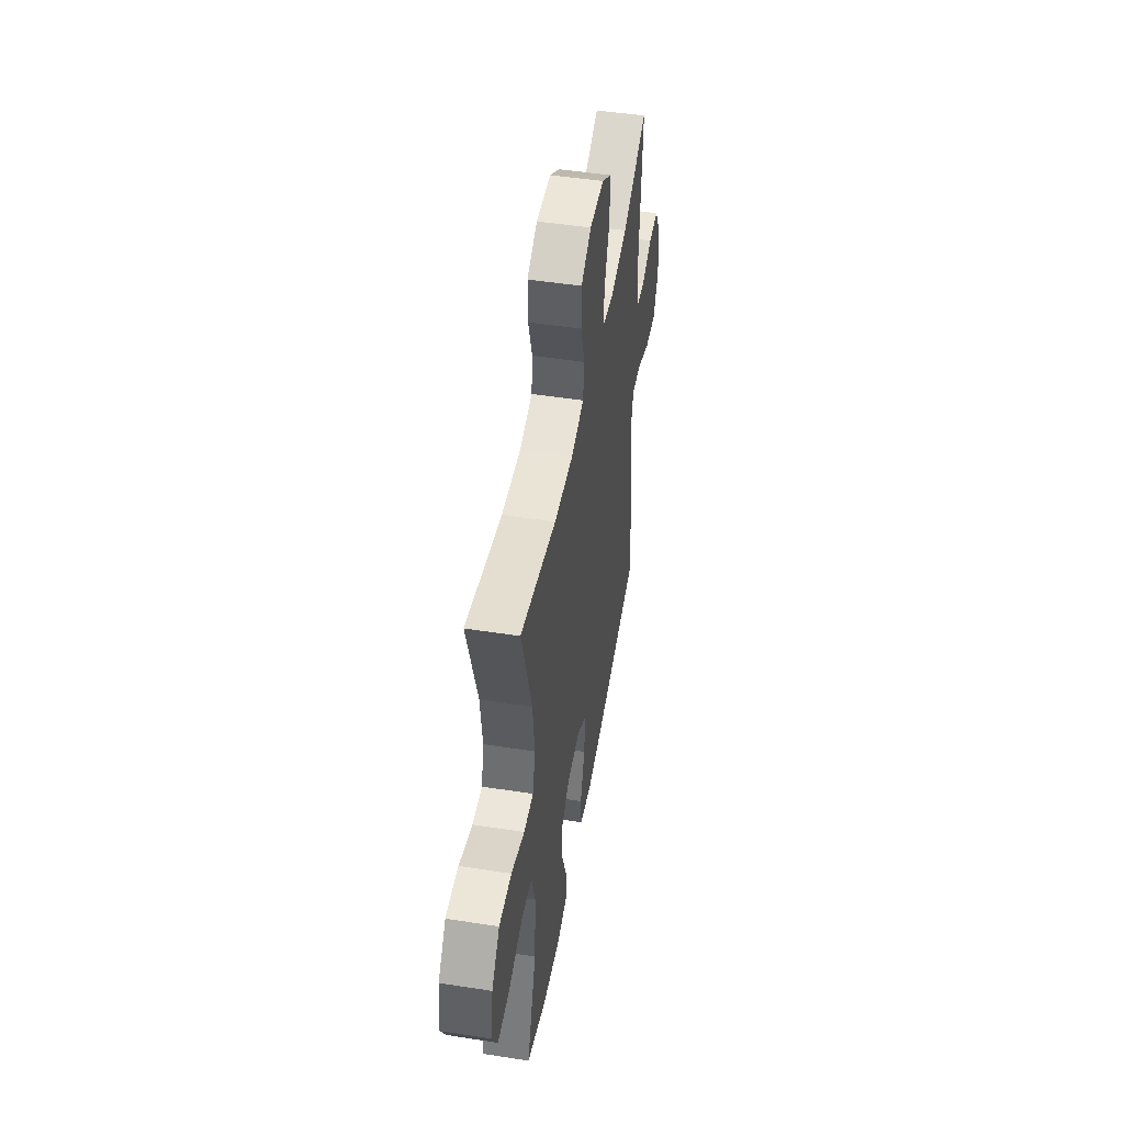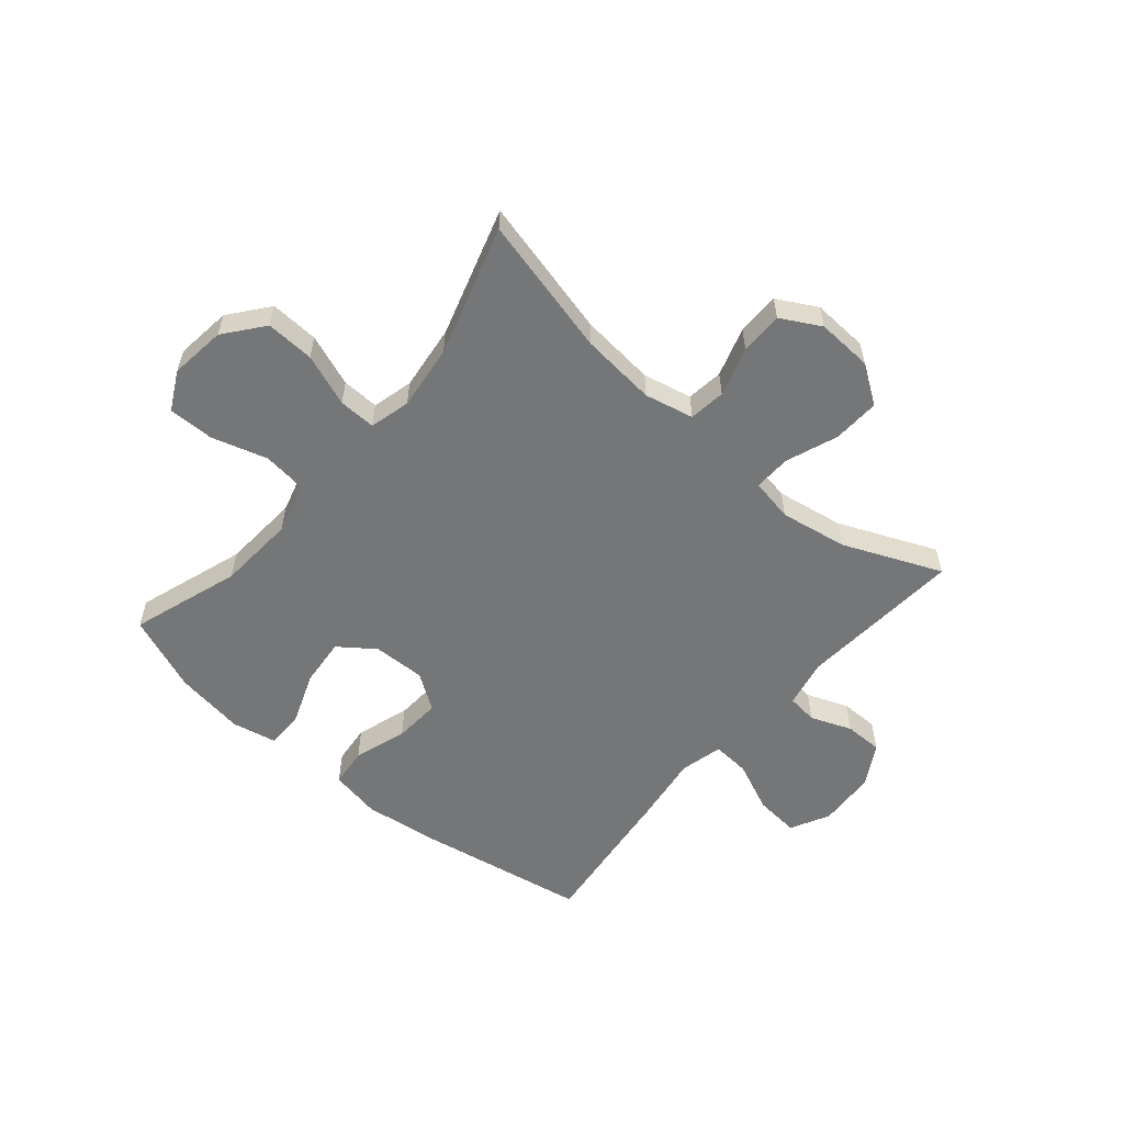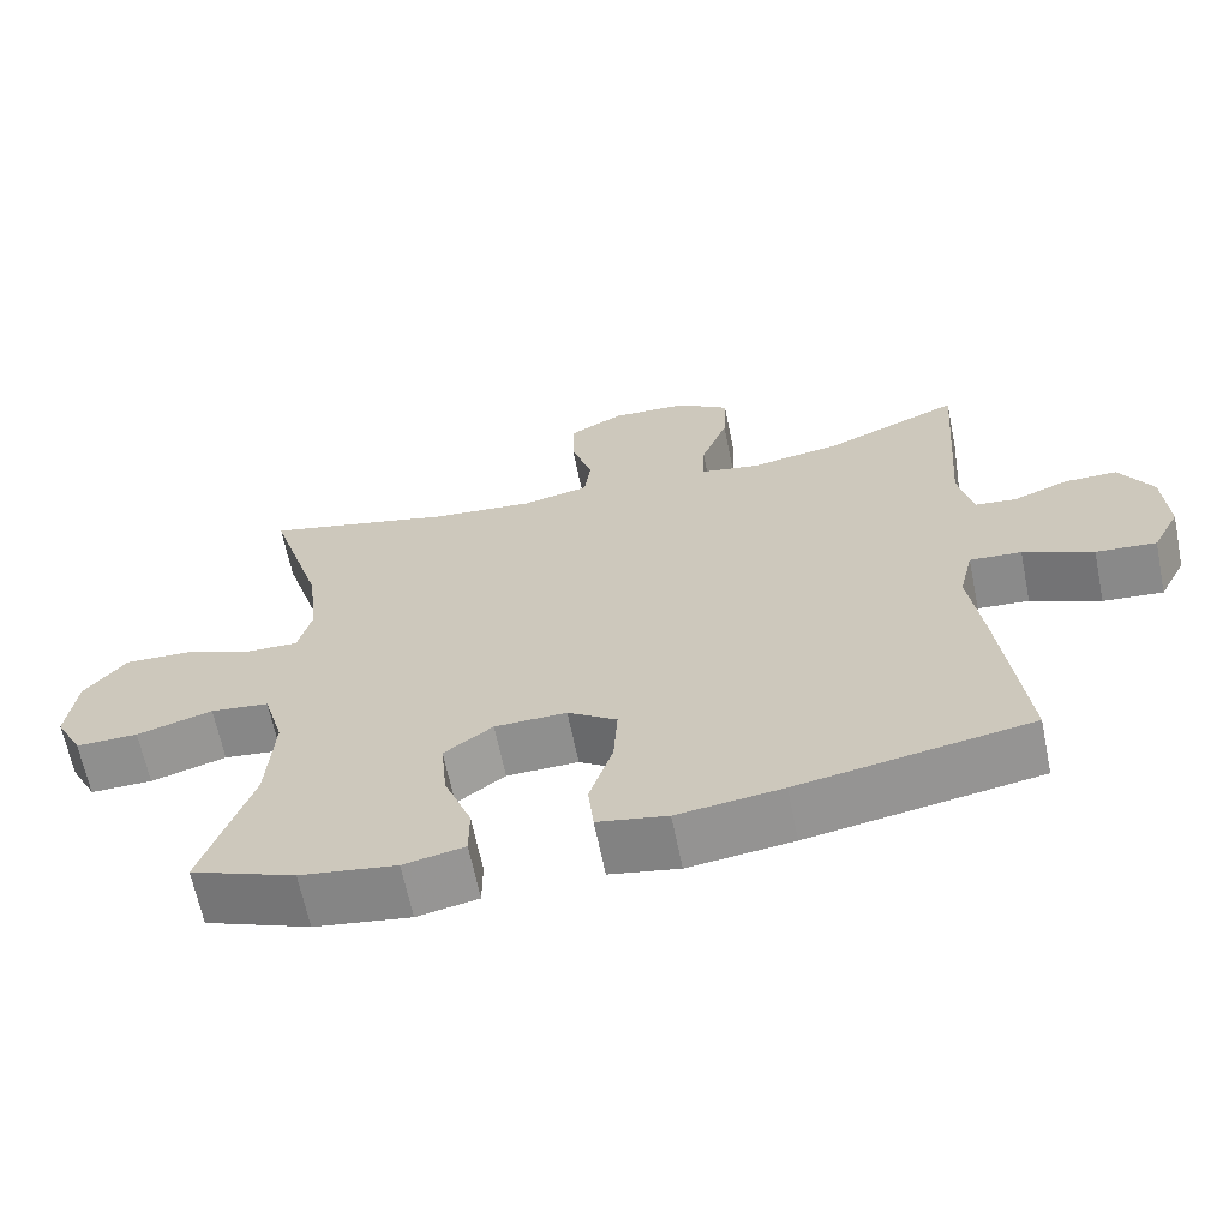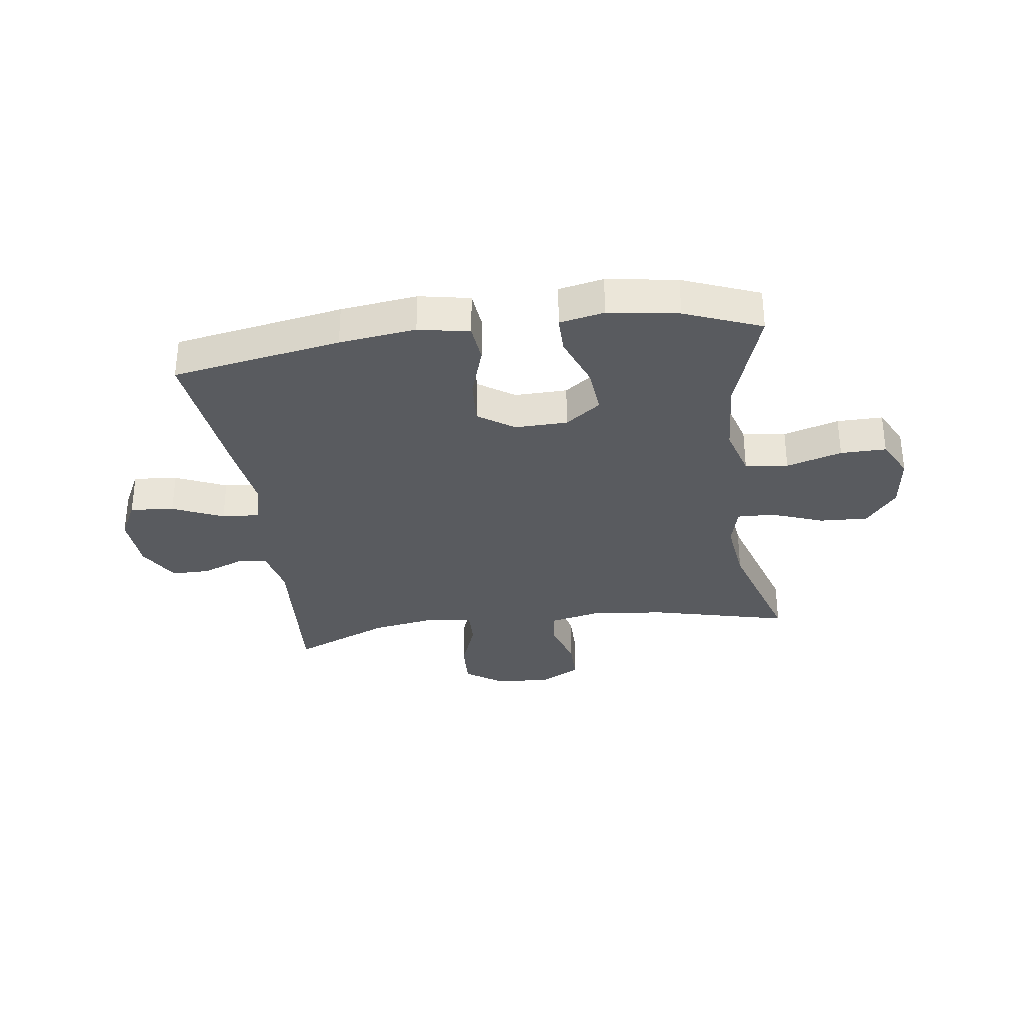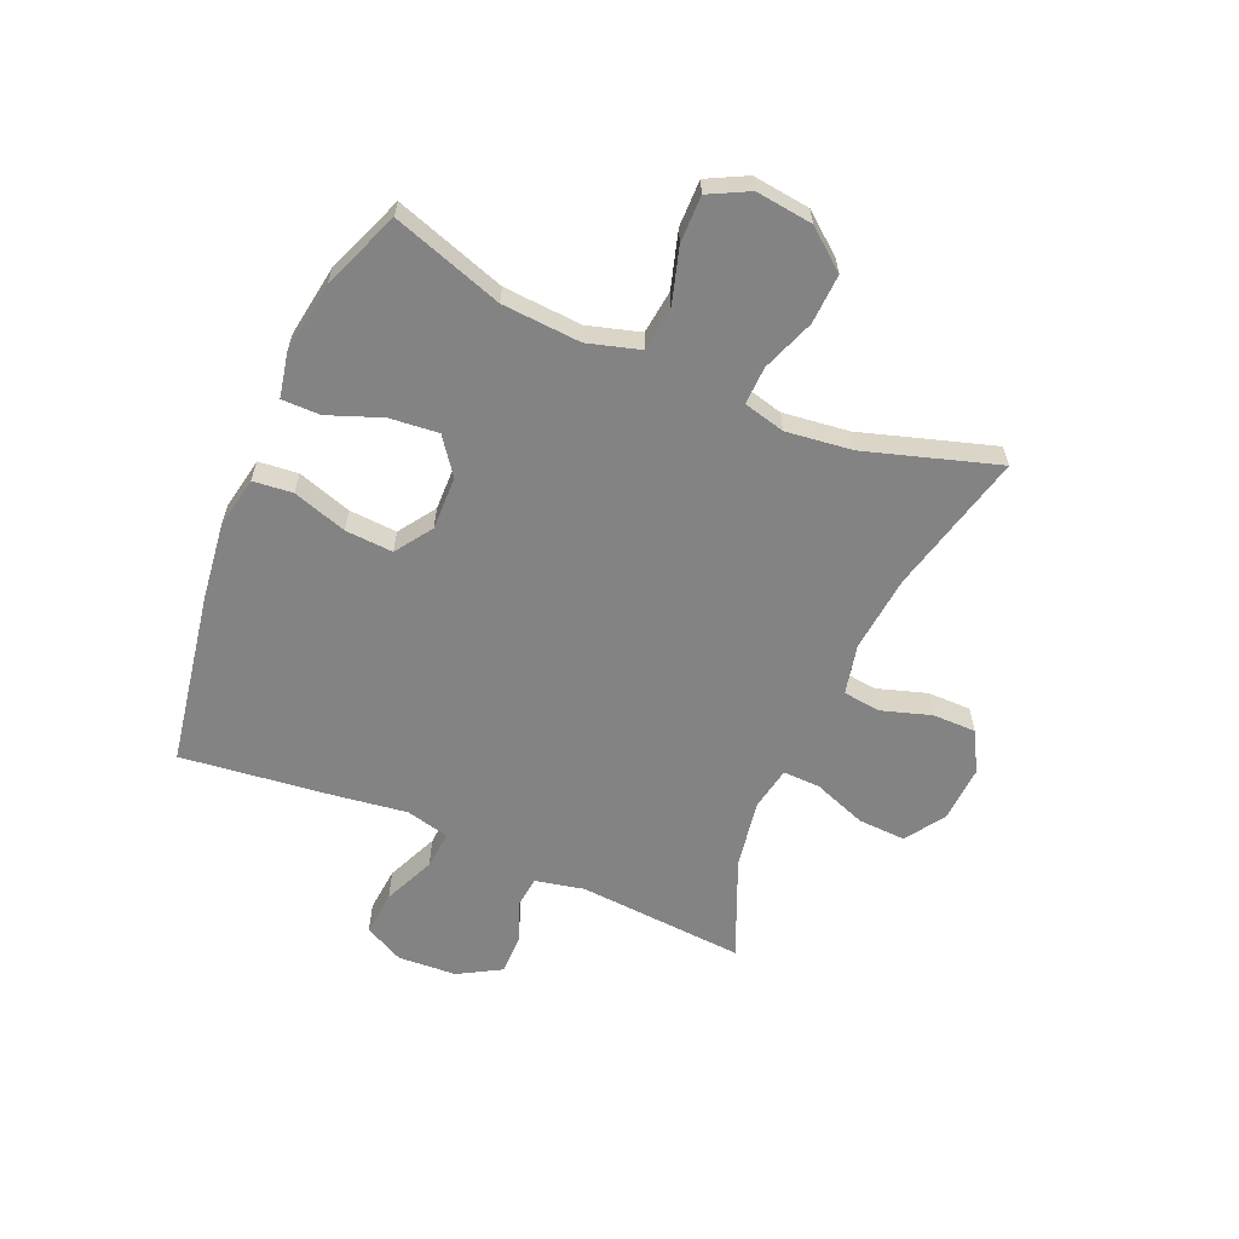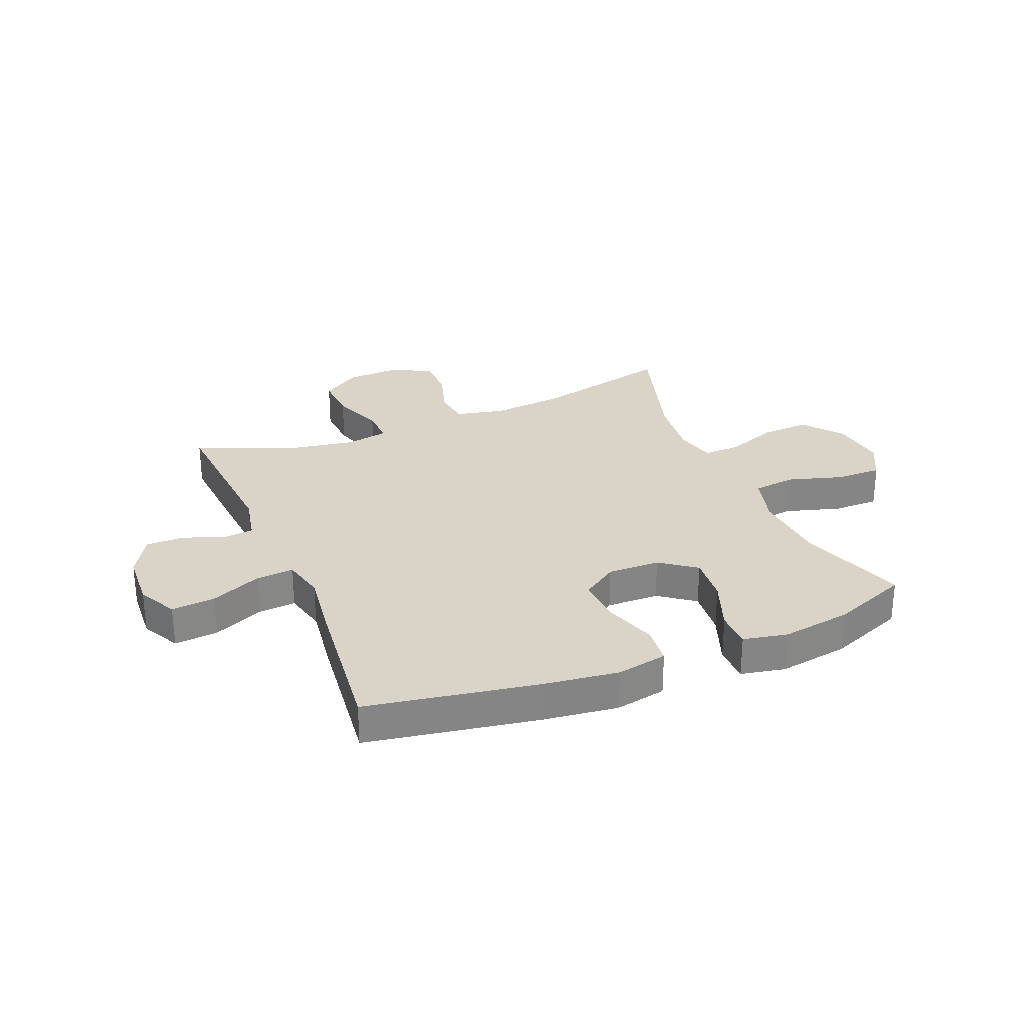
<metadata>
{"format":"obj","ext":"obj","renderer":"f3d","projection":"perspective","resolution":1024,"background":"white","views":[{"elev":48.8,"azim":-80.2,"up":"+Z"},{"elev":-56.7,"azim":-40.4,"up":"+Y"},{"elev":-64.9,"azim":11.5,"up":"+Z"},{"elev":-32.1,"azim":-172.2,"up":"+Y"},{"elev":-61.1,"azim":-113.3,"up":"+Y"},{"elev":28.5,"azim":157.5,"up":"+Y"}]}
</metadata>
<code>
v -0.5 0.07 -0.5
v -0.437 0.07 -0.31
v -0.428 0.07 -0.175
v -0.454 0.07 -0.085
v -0.529 0.07 -0.076
v -0.626 0.07 -0.105
v -0.706 0.07 -0.106
v -0.741 0.07 -0.038
v -0.729 0.07 0.06
v -0.675 0.07 0.128
v -0.59 0.07 0.124
v -0.499 0.07 0.09
v -0.434 0.07 0.088
v -0.416 0.07 0.159
v -0.43 0.07 0.273
v -0.5 0.07 0.5
v -0.256 0.07 0.44
v -0.125 0.07 0.427
v -0.039 0.07 0.446
v -0.031 0.07 0.51
v -0.058 0.07 0.596
v -0.058 0.07 0.671
v 0.011 0.07 0.709
v 0.109 0.07 0.704
v 0.176 0.07 0.658
v 0.172 0.07 0.576
v 0.138 0.07 0.485
v 0.136 0.07 0.421
v 0.211 0.07 0.407
v 0.329 0.07 0.427
v 0.5 0.07 0.5
v 0.479 0.07 0.212
v 0.497 0.07 0.128
v 0.55 0.07 0.122
v 0.622 0.07 0.15
v 0.689 0.07 0.15
v 0.731 0.07 0.077
v 0.737 0.07 -0.024
v 0.702 0.07 -0.092
v 0.625 0.07 -0.085
v 0.536 0.07 -0.046
v 0.47 0.07 -0.041
v 0.452 0.07 -0.116
v 0.469 0.07 -0.238
v 0.5 0.07 -0.5
v 0.204 0.07 -0.552
v 0.07 0.07 -0.569
v -0.019 0.07 -0.552
v -0.026 0.07 -0.484
v 0.004 0.07 -0.391
v 0.009 0.07 -0.309
v -0.054 0.07 -0.266
v -0.146 0.07 -0.268
v -0.208 0.07 -0.314
v -0.2 0.07 -0.398
v -0.165 0.07 -0.49
v -0.165 0.07 -0.556
v -0.243 0.07 -0.572
v -0.366 0.07 -0.553
v -0.5 0 -0.5
v -0.437 0 -0.31
v -0.428 0 -0.175
v -0.454 0 -0.085
v -0.529 0 -0.076
v -0.626 0 -0.105
v -0.706 0 -0.106
v -0.741 0 -0.038
v -0.729 0 0.06
v -0.675 0 0.128
v -0.59 0 0.124
v -0.499 0 0.09
v -0.434 0 0.088
v -0.416 0 0.159
v -0.43 0 0.273
v -0.5 0 0.5
v -0.256 0 0.44
v -0.125 0 0.427
v -0.039 0 0.446
v -0.031 0 0.51
v -0.058 0 0.596
v -0.058 0 0.671
v 0.011 0 0.709
v 0.109 0 0.704
v 0.176 0 0.658
v 0.172 0 0.576
v 0.138 0 0.485
v 0.136 0 0.421
v 0.211 0 0.407
v 0.329 0 0.427
v 0.5 0 0.5
v 0.479 0 0.212
v 0.497 0 0.128
v 0.55 0 0.122
v 0.622 0 0.15
v 0.689 0 0.15
v 0.731 0 0.077
v 0.737 0 -0.024
v 0.702 0 -0.092
v 0.625 0 -0.085
v 0.536 0 -0.046
v 0.47 0 -0.041
v 0.452 0 -0.116
v 0.469 0 -0.238
v 0.5 0 -0.5
v 0.204 0 -0.552
v 0.07 0 -0.569
v -0.019 0 -0.552
v -0.026 0 -0.484
v 0.004 0 -0.391
v 0.009 0 -0.309
v -0.054 0 -0.266
v -0.146 0 -0.268
v -0.208 0 -0.314
v -0.2 0 -0.398
v -0.165 0 -0.49
v -0.165 0 -0.556
v -0.243 0 -0.572
v -0.366 0 -0.553
f 58 59 1 2
f 55 56 57 58
f 54 55 58 2
f 53 54 2 3
f 52 53 3 4
f 47 48 49 50
f 47 50 51
f 46 47 51
f 43 44 45 46
f 42 43 46 51
f 38 39 40 41
f 38 41 42
f 37 38 42
f 34 35 36 37
f 33 34 37 42
f 32 33 42 51
f 30 31 32 51
f 24 25 26 27
f 24 27 28
f 23 24 28
f 20 21 22 23
f 19 20 23 28
f 18 19 28 29
f 15 16 17
f 14 15 17 18
f 13 14 18 29
f 9 10 11 12
f 9 12 13
f 8 9 13
f 5 6 7 8
f 4 5 8 13
f 52 4 13 29
f 29 30 51 52
f 61 60 118 117
f 117 116 115 114
f 61 117 114 113
f 62 61 113 112
f 63 62 112 111
f 109 108 107 106
f 110 109 106
f 110 106 105
f 105 104 103 102
f 110 105 102 101
f 100 99 98 97
f 101 100 97
f 101 97 96
f 96 95 94 93
f 101 96 93 92
f 110 101 92 91
f 110 91 90 89
f 86 85 84 83
f 87 86 83
f 87 83 82
f 82 81 80 79
f 87 82 79 78
f 88 87 78 77
f 76 75 74
f 77 76 74 73
f 88 77 73 72
f 71 70 69 68
f 72 71 68
f 72 68 67
f 67 66 65 64
f 72 67 64 63
f 88 72 63 111
f 111 110 89 88
f 1 60 61 2
f 2 61 62 3
f 3 62 63 4
f 4 63 64 5
f 5 64 65 6
f 6 65 66 7
f 7 66 67 8
f 8 67 68 9
f 9 68 69 10
f 10 69 70 11
f 11 70 71 12
f 12 71 72 13
f 13 72 73 14
f 14 73 74 15
f 15 74 75 16
f 16 75 76 17
f 17 76 77 18
f 18 77 78 19
f 19 78 79 20
f 20 79 80 21
f 21 80 81 22
f 22 81 82 23
f 23 82 83 24
f 24 83 84 25
f 25 84 85 26
f 26 85 86 27
f 27 86 87 28
f 28 87 88 29
f 29 88 89 30
f 30 89 90 31
f 31 90 91 32
f 32 91 92 33
f 33 92 93 34
f 34 93 94 35
f 35 94 95 36
f 36 95 96 37
f 37 96 97 38
f 38 97 98 39
f 39 98 99 40
f 40 99 100 41
f 41 100 101 42
f 42 101 102 43
f 43 102 103 44
f 44 103 104 45
f 45 104 105 46
f 46 105 106 47
f 47 106 107 48
f 48 107 108 49
f 49 108 109 50
f 50 109 110 51
f 51 110 111 52
f 52 111 112 53
f 53 112 113 54
f 54 113 114 55
f 55 114 115 56
f 56 115 116 57
f 57 116 117 58
f 58 117 118 59
f 59 118 60 1

</code>
